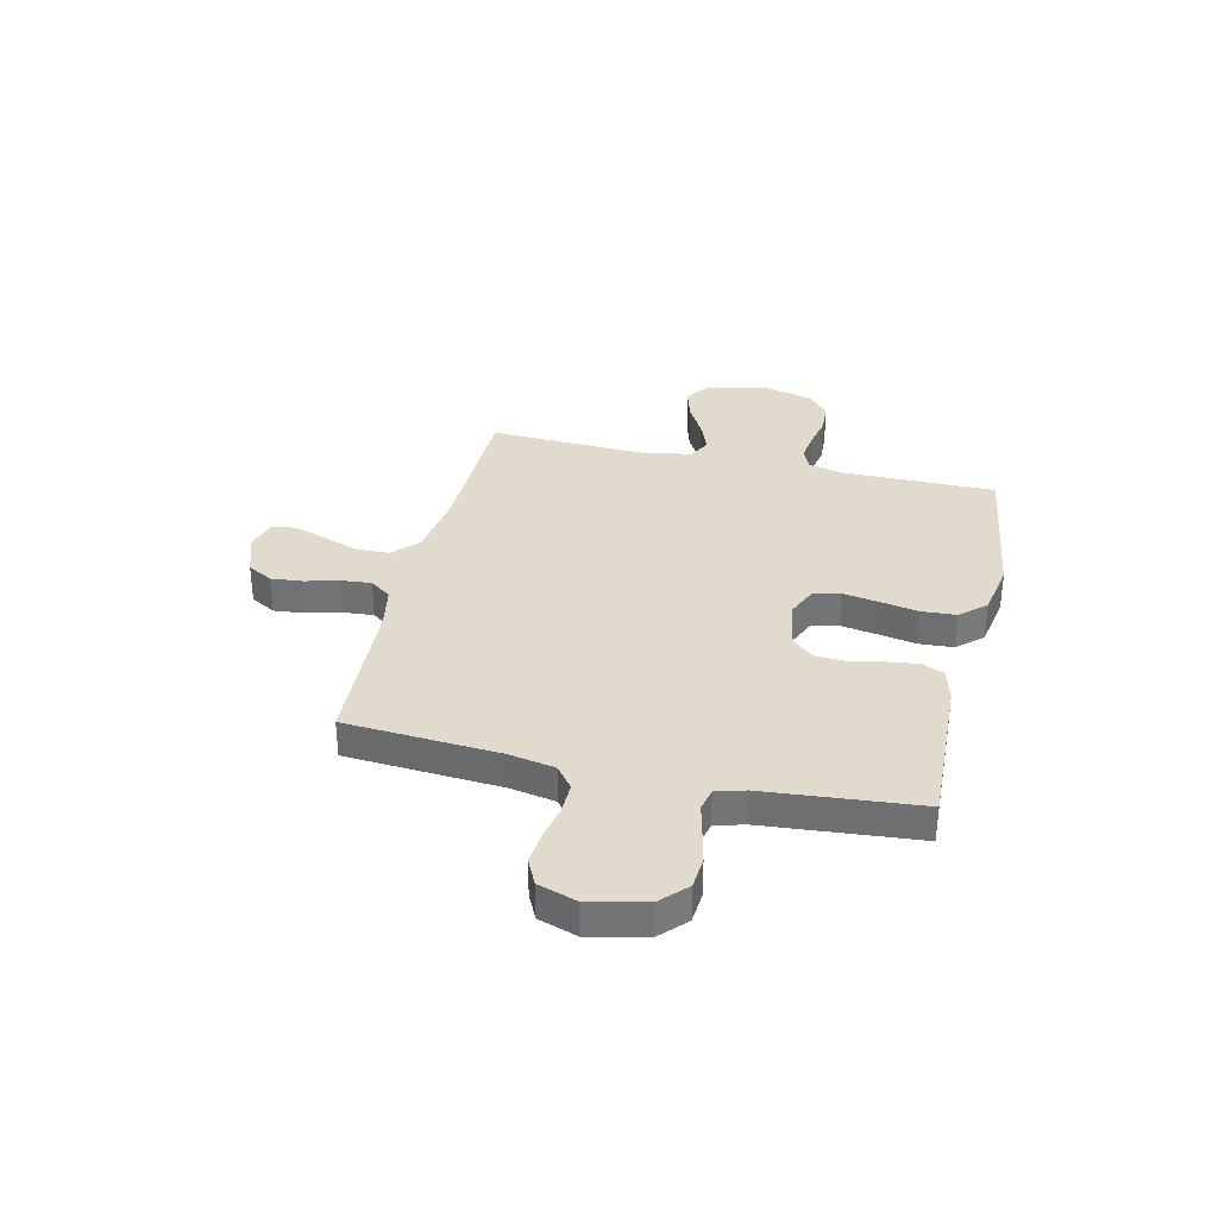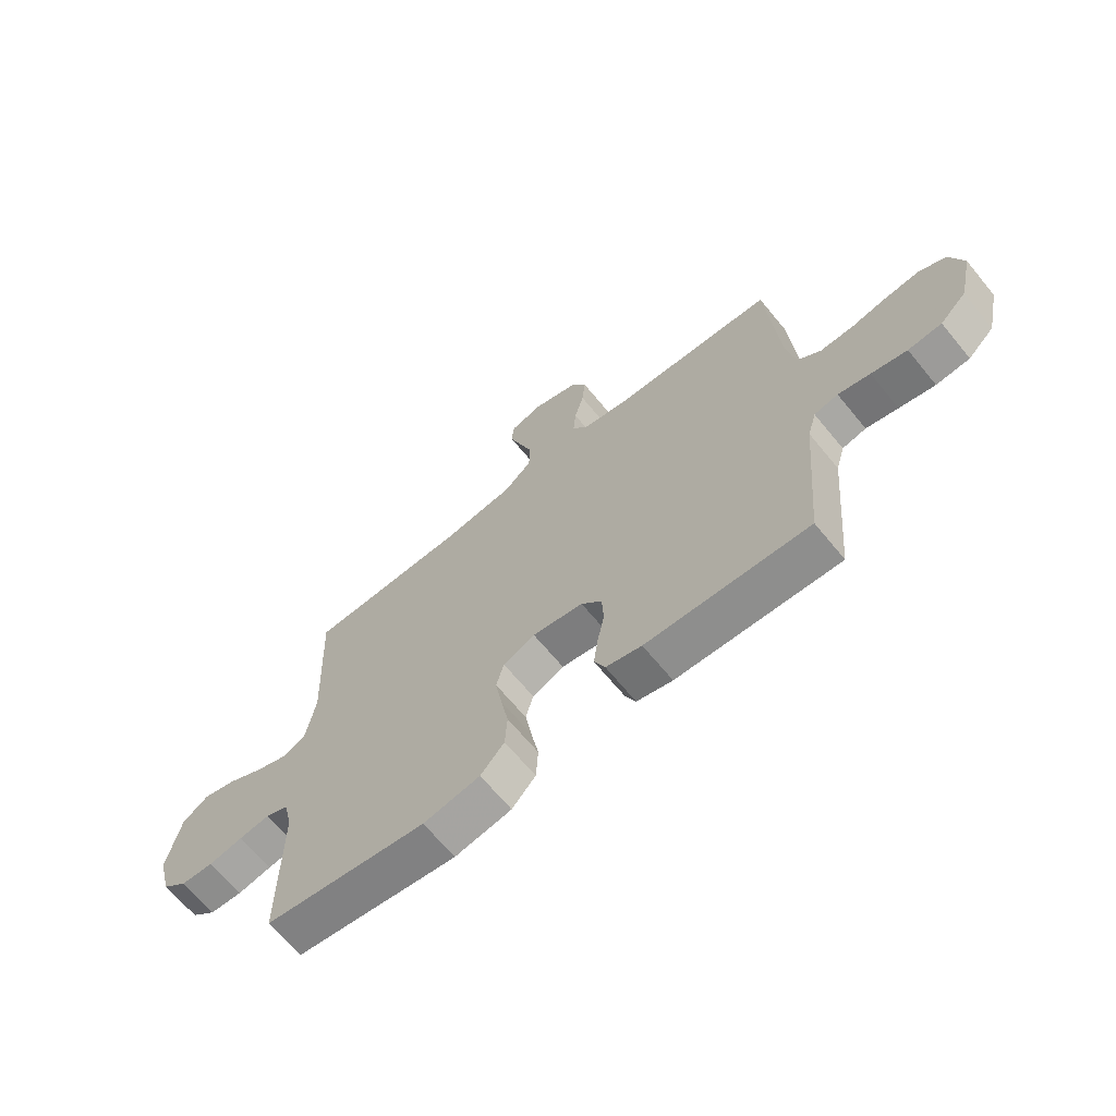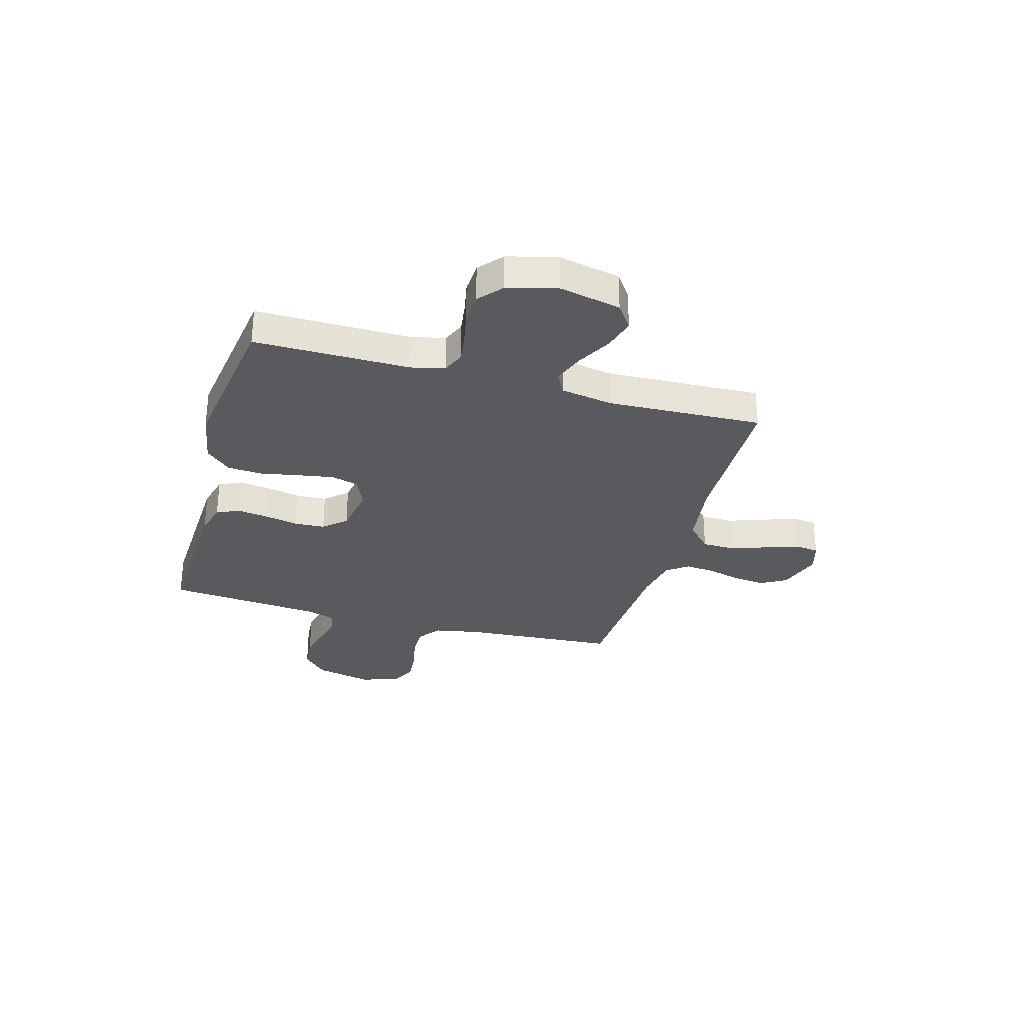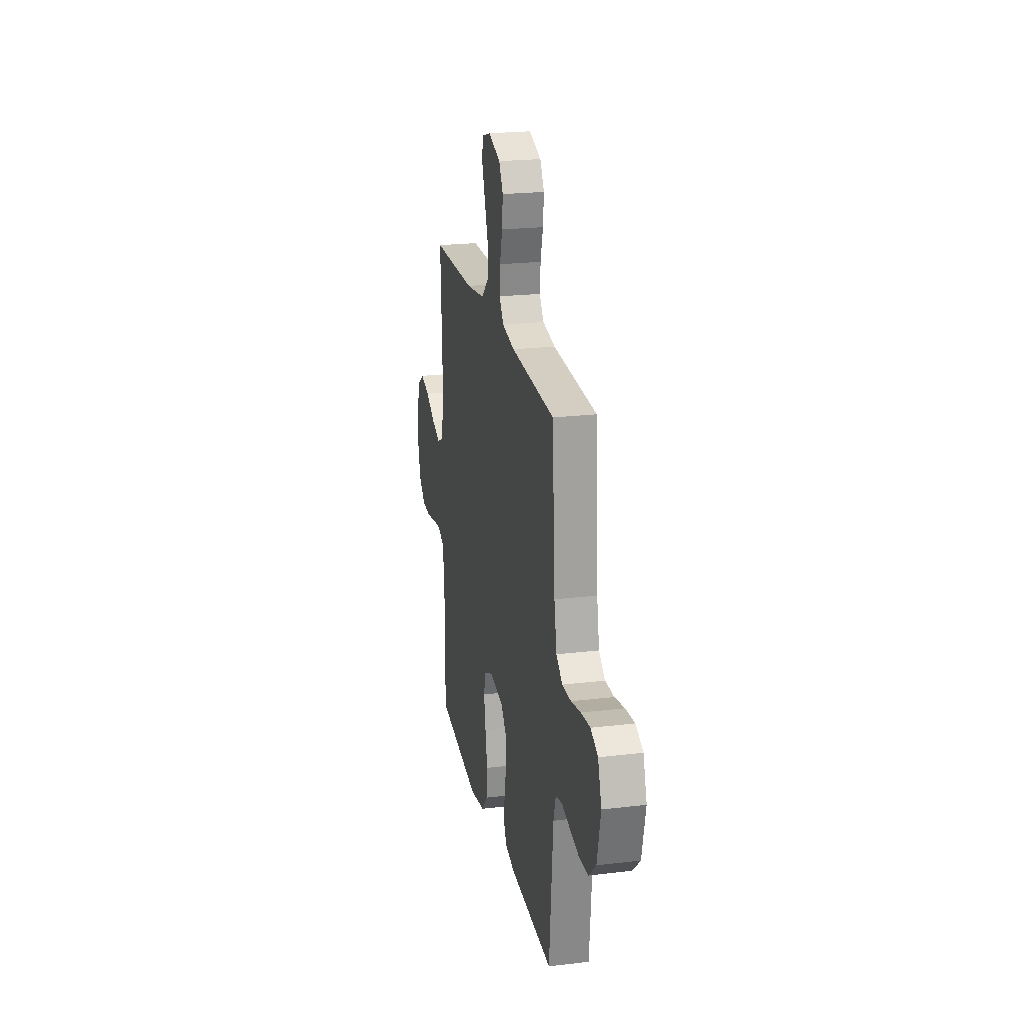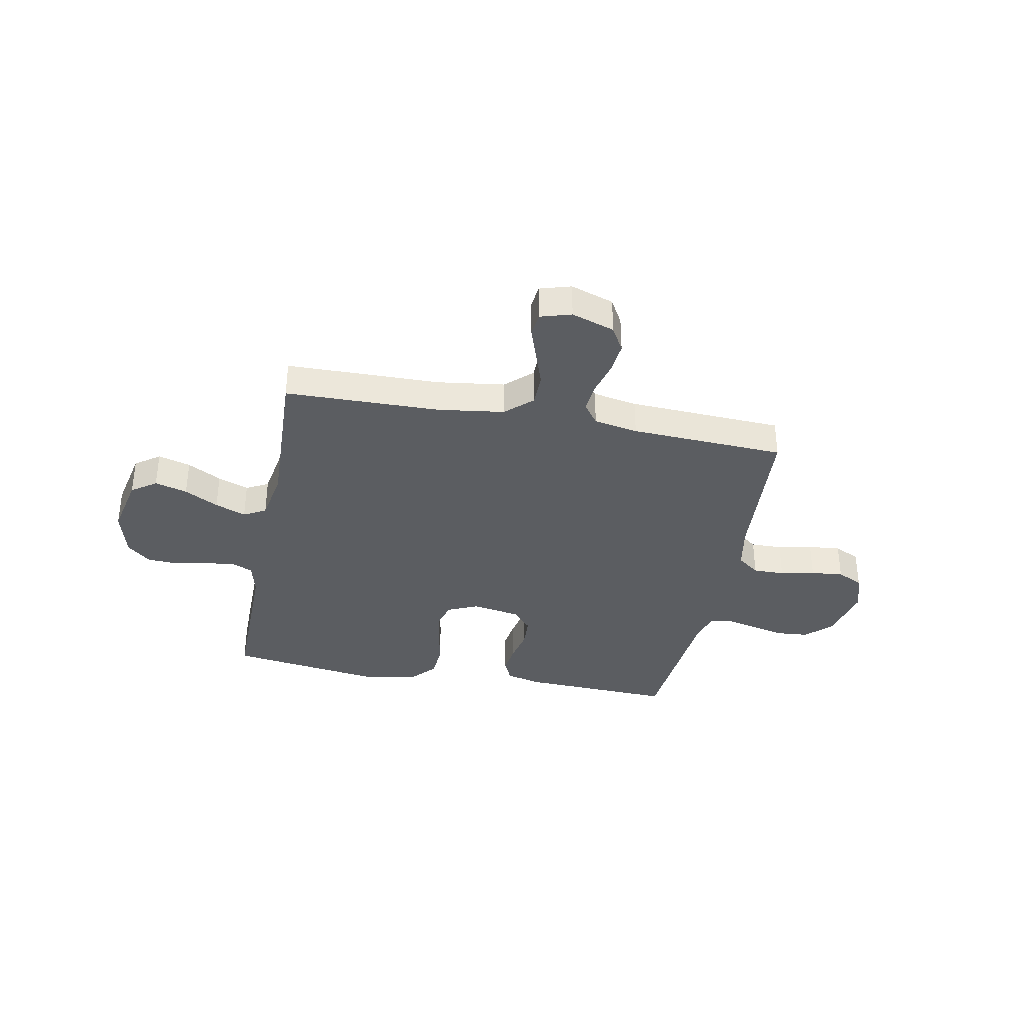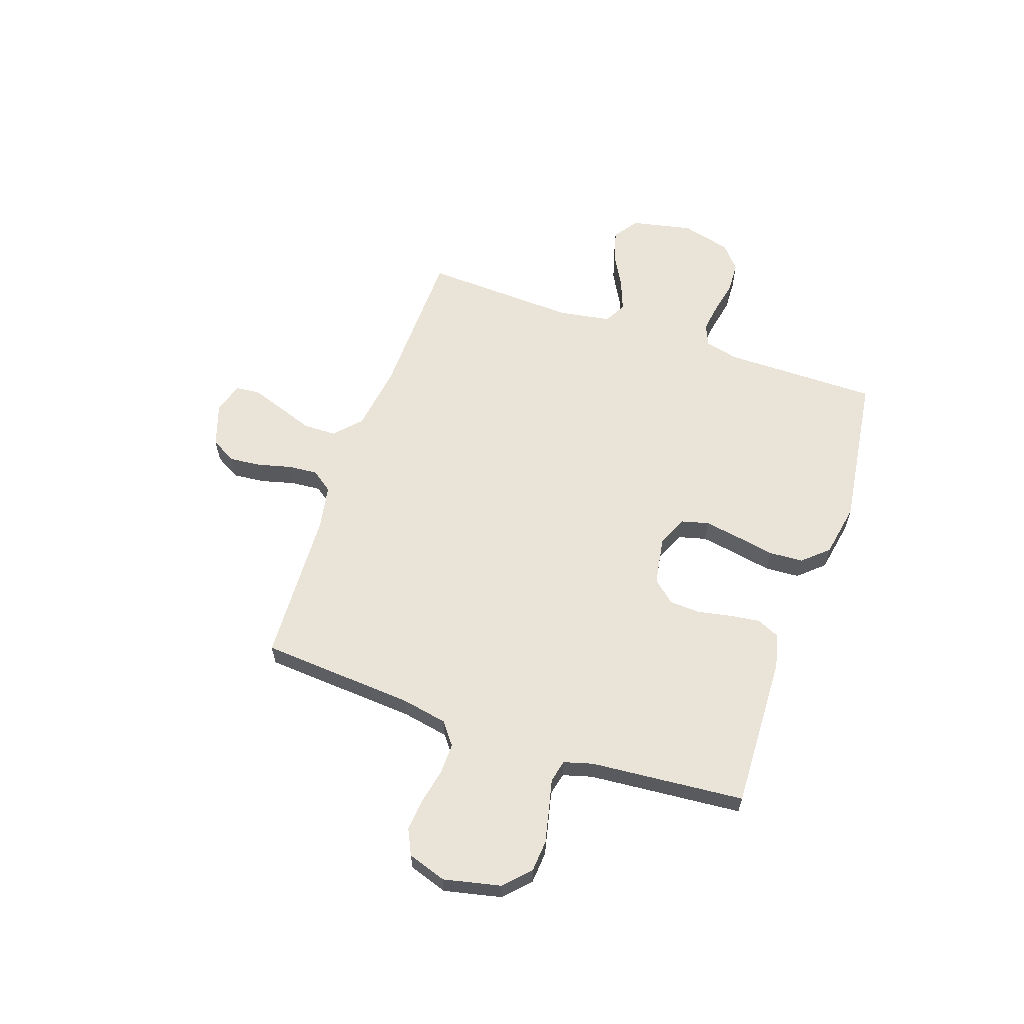
<metadata>
{"format":"obj","ext":"obj","renderer":"f3d","projection":"perspective","resolution":1024,"background":"white","views":[{"elev":33.8,"azim":103.0,"up":"+Y"},{"elev":-66.5,"azim":39.4,"up":"+Z"},{"elev":-30.6,"azim":-105.8,"up":"+Y"},{"elev":22.3,"azim":78.3,"up":"+Z"},{"elev":-35.6,"azim":-11.0,"up":"+Y"},{"elev":60.8,"azim":109.1,"up":"+Y"}]}
</metadata>
<code>
v 0.5 0.07 0.5
v 0.521 0.07 0.2
v 0.538 0.07 0.111
v 0.581 0.07 0.078
v 0.642 0.07 0.079
v 0.709 0.07 0.093
v 0.772 0.07 0.099
v 0.822 0.07 0.075
v 0.847 0.07 0
v 0.822 0.07 -0.111
v 0.773 0.07 -0.158
v 0.711 0.07 -0.163
v 0.645 0.07 -0.148
v 0.586 0.07 -0.134
v 0.542 0.07 -0.144
v 0.526 0.07 -0.2
v 0.5 0.07 -0.5
v 0.2 0.07 -0.488
v 0.134 0.07 -0.471
v 0.114 0.07 -0.427
v 0.122 0.07 -0.368
v 0.135 0.07 -0.303
v 0.132 0.07 -0.243
v 0.094 0.07 -0.2
v 0 0.07 -0.184
v -0.059 0.07 -0.21
v -0.073 0.07 -0.263
v -0.061 0.07 -0.333
v -0.047 0.07 -0.407
v -0.051 0.07 -0.474
v -0.095 0.07 -0.523
v -0.2 0.07 -0.542
v -0.5 0.07 -0.5
v -0.499 0.07 -0.2
v -0.515 0.07 -0.135
v -0.557 0.07 -0.117
v -0.614 0.07 -0.125
v -0.678 0.07 -0.138
v -0.738 0.07 -0.135
v -0.784 0.07 -0.096
v -0.809 0.07 0
v -0.784 0.07 0.119
v -0.736 0.07 0.153
v -0.673 0.07 0.135
v -0.607 0.07 0.099
v -0.547 0.07 0.076
v -0.504 0.07 0.099
v -0.487 0.07 0.2
v -0.5 0.07 0.5
v -0.2 0.07 0.506
v -0.071 0.07 0.524
v -0.02 0.07 0.571
v -0.019 0.07 0.635
v -0.043 0.07 0.704
v -0.065 0.07 0.768
v -0.06 0.07 0.815
v 0 0.07 0.833
v 0.084 0.07 0.805
v 0.112 0.07 0.756
v 0.106 0.07 0.694
v 0.089 0.07 0.629
v 0.084 0.07 0.571
v 0.114 0.07 0.53
v 0.2 0.07 0.514
v 0.5 0 0.5
v 0.521 0 0.2
v 0.538 0 0.111
v 0.581 0 0.078
v 0.642 0 0.079
v 0.709 0 0.093
v 0.772 0 0.099
v 0.822 0 0.075
v 0.847 0 0
v 0.822 0 -0.111
v 0.773 0 -0.158
v 0.711 0 -0.163
v 0.645 0 -0.148
v 0.586 0 -0.134
v 0.542 0 -0.144
v 0.526 0 -0.2
v 0.5 0 -0.5
v 0.2 0 -0.488
v 0.134 0 -0.471
v 0.114 0 -0.427
v 0.122 0 -0.368
v 0.135 0 -0.303
v 0.132 0 -0.243
v 0.094 0 -0.2
v 0 0 -0.184
v -0.059 0 -0.21
v -0.073 0 -0.263
v -0.061 0 -0.333
v -0.047 0 -0.407
v -0.051 0 -0.474
v -0.095 0 -0.523
v -0.2 0 -0.542
v -0.5 0 -0.5
v -0.499 0 -0.2
v -0.515 0 -0.135
v -0.557 0 -0.117
v -0.614 0 -0.125
v -0.678 0 -0.138
v -0.738 0 -0.135
v -0.784 0 -0.096
v -0.809 0 0
v -0.784 0 0.119
v -0.736 0 0.153
v -0.673 0 0.135
v -0.607 0 0.099
v -0.547 0 0.076
v -0.504 0 0.099
v -0.487 0 0.2
v -0.5 0 0.5
v -0.2 0 0.506
v -0.071 0 0.524
v -0.02 0 0.571
v -0.019 0 0.635
v -0.043 0 0.704
v -0.065 0 0.768
v -0.06 0 0.815
v 0 0 0.833
v 0.084 0 0.805
v 0.112 0 0.756
v 0.106 0 0.694
v 0.089 0 0.629
v 0.084 0 0.571
v 0.114 0 0.53
v 0.2 0 0.514
f 58 59 60 61
f 58 61 62
f 57 58 62
f 56 57 62
f 53 54 55 56
f 53 56 62
f 52 53 62 63
f 48 49 50
f 47 48 50 51
f 42 43 44 45
f 42 45 46
f 41 42 46
f 40 41 46
f 37 38 39 40
f 36 37 40 46
f 35 36 46 47
f 31 32 33 34
f 28 29 30 31
f 27 28 31 34
f 26 27 34 35
f 19 20 21 22
f 17 18 19 22
f 16 17 22 23
f 15 16 23 24
f 11 12 13 14
f 9 10 11 14
f 5 6 7 8
f 4 5 8 9
f 64 1 2
f 63 64 2 3
f 51 52 63 3
f 25 26 35 47
f 4 9 14 15
f 24 25 47 51
f 15 24 51
f 3 4 15 51
f 125 124 123 122
f 126 125 122
f 126 122 121
f 126 121 120
f 120 119 118 117
f 126 120 117
f 127 126 117 116
f 114 113 112
f 115 114 112 111
f 109 108 107 106
f 110 109 106
f 110 106 105
f 110 105 104
f 104 103 102 101
f 110 104 101 100
f 111 110 100 99
f 98 97 96 95
f 95 94 93 92
f 98 95 92 91
f 99 98 91 90
f 86 85 84 83
f 86 83 82 81
f 87 86 81 80
f 88 87 80 79
f 78 77 76 75
f 78 75 74 73
f 72 71 70 69
f 73 72 69 68
f 66 65 128
f 67 66 128 127
f 67 127 116 115
f 111 99 90 89
f 79 78 73 68
f 115 111 89 88
f 115 88 79
f 115 79 68 67
f 1 65 66 2
f 2 66 67 3
f 3 67 68 4
f 4 68 69 5
f 5 69 70 6
f 6 70 71 7
f 7 71 72 8
f 8 72 73 9
f 9 73 74 10
f 10 74 75 11
f 11 75 76 12
f 12 76 77 13
f 13 77 78 14
f 14 78 79 15
f 15 79 80 16
f 16 80 81 17
f 17 81 82 18
f 18 82 83 19
f 19 83 84 20
f 20 84 85 21
f 21 85 86 22
f 22 86 87 23
f 23 87 88 24
f 24 88 89 25
f 25 89 90 26
f 26 90 91 27
f 27 91 92 28
f 28 92 93 29
f 29 93 94 30
f 30 94 95 31
f 31 95 96 32
f 32 96 97 33
f 33 97 98 34
f 34 98 99 35
f 35 99 100 36
f 36 100 101 37
f 37 101 102 38
f 38 102 103 39
f 39 103 104 40
f 40 104 105 41
f 41 105 106 42
f 42 106 107 43
f 43 107 108 44
f 44 108 109 45
f 45 109 110 46
f 46 110 111 47
f 47 111 112 48
f 48 112 113 49
f 49 113 114 50
f 50 114 115 51
f 51 115 116 52
f 52 116 117 53
f 53 117 118 54
f 54 118 119 55
f 55 119 120 56
f 56 120 121 57
f 57 121 122 58
f 58 122 123 59
f 59 123 124 60
f 60 124 125 61
f 61 125 126 62
f 62 126 127 63
f 63 127 128 64
f 64 128 65 1

</code>
